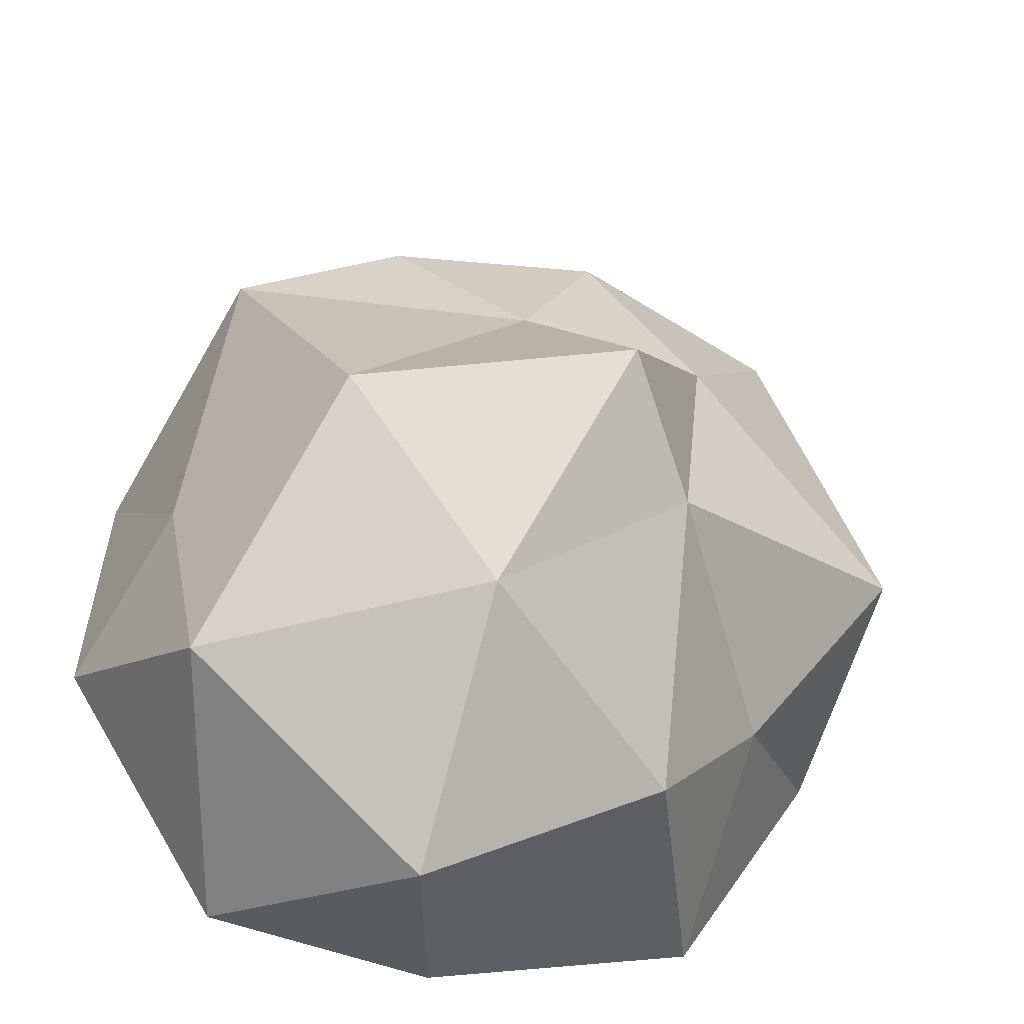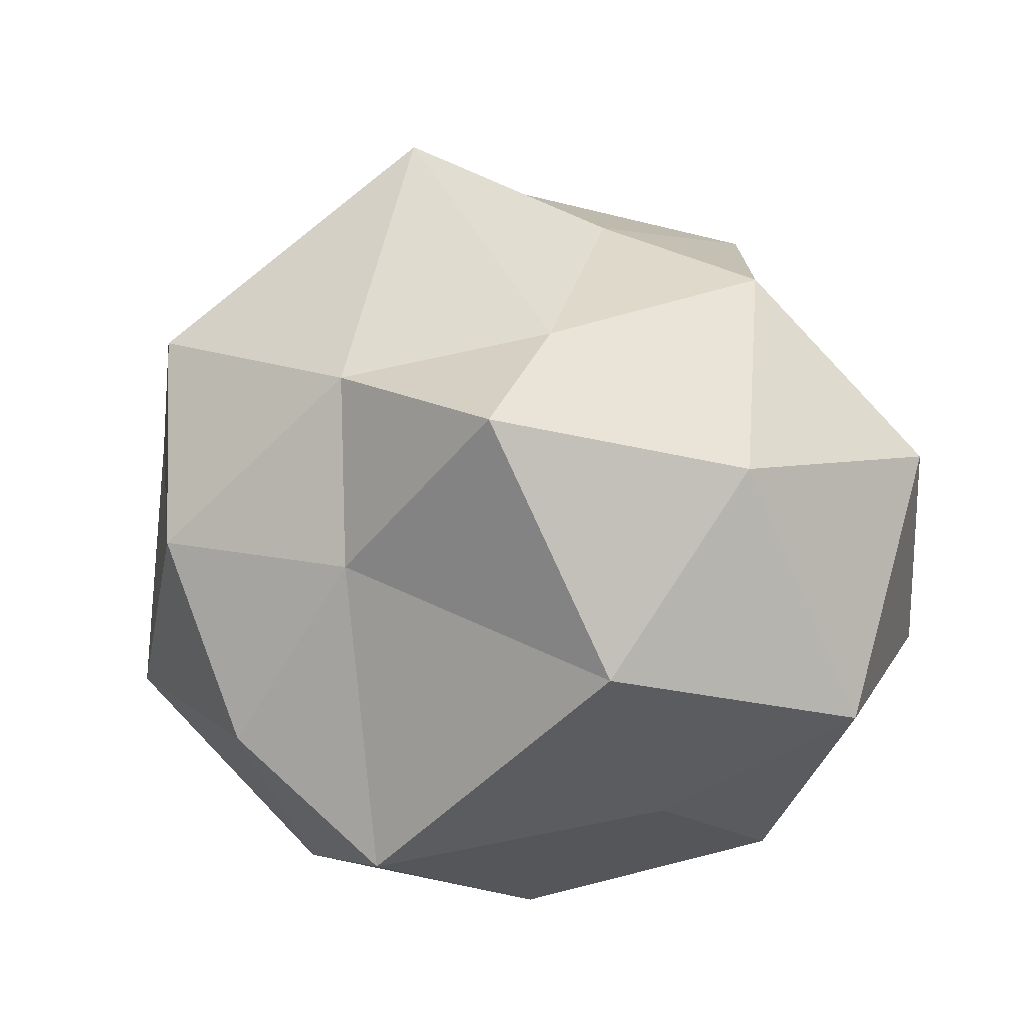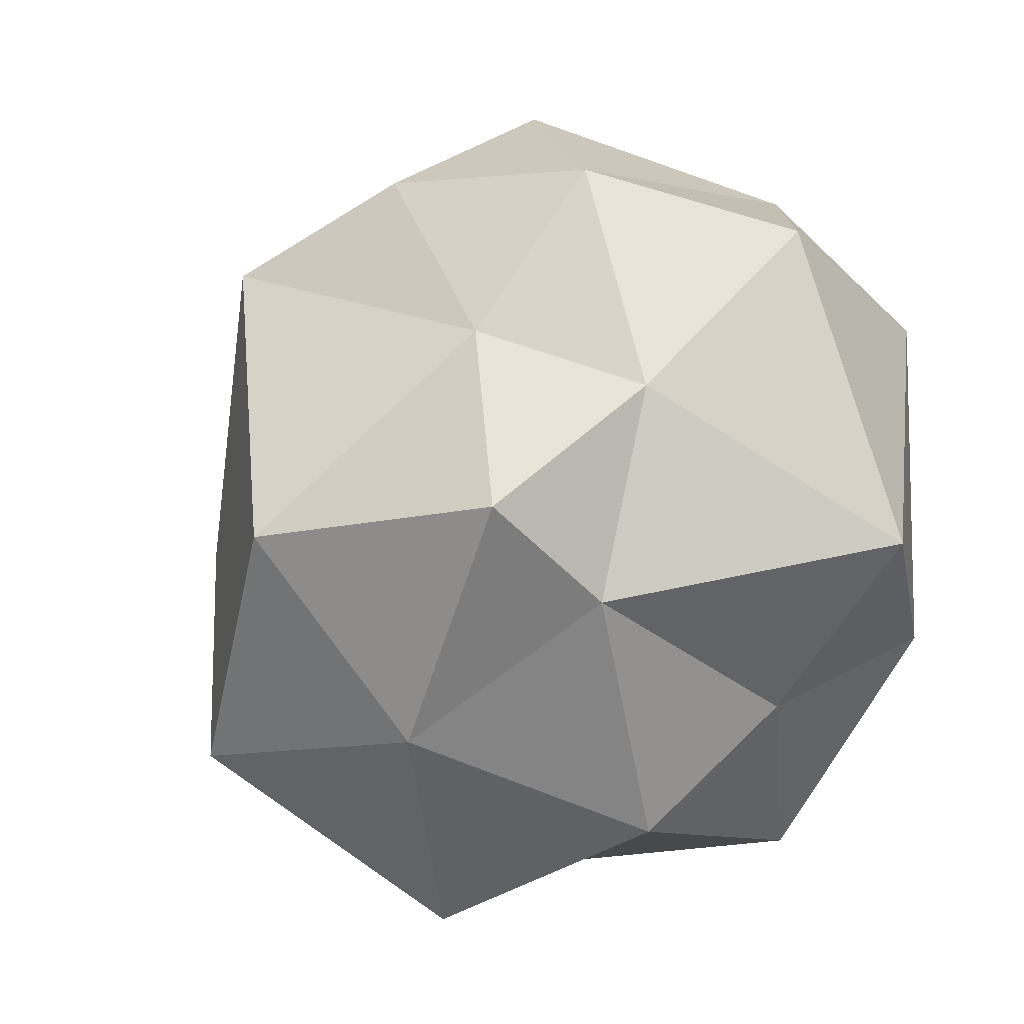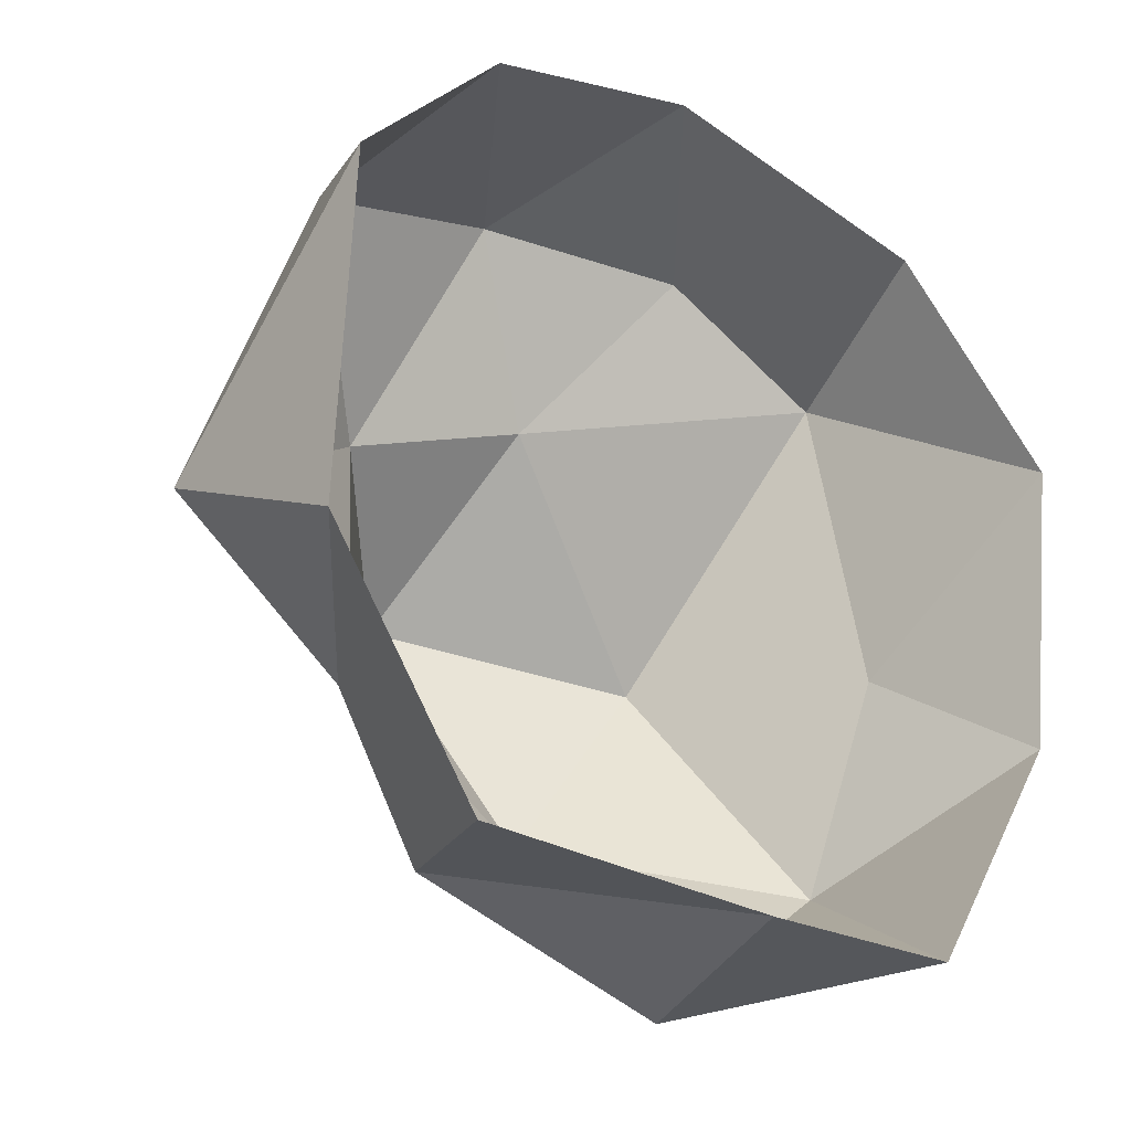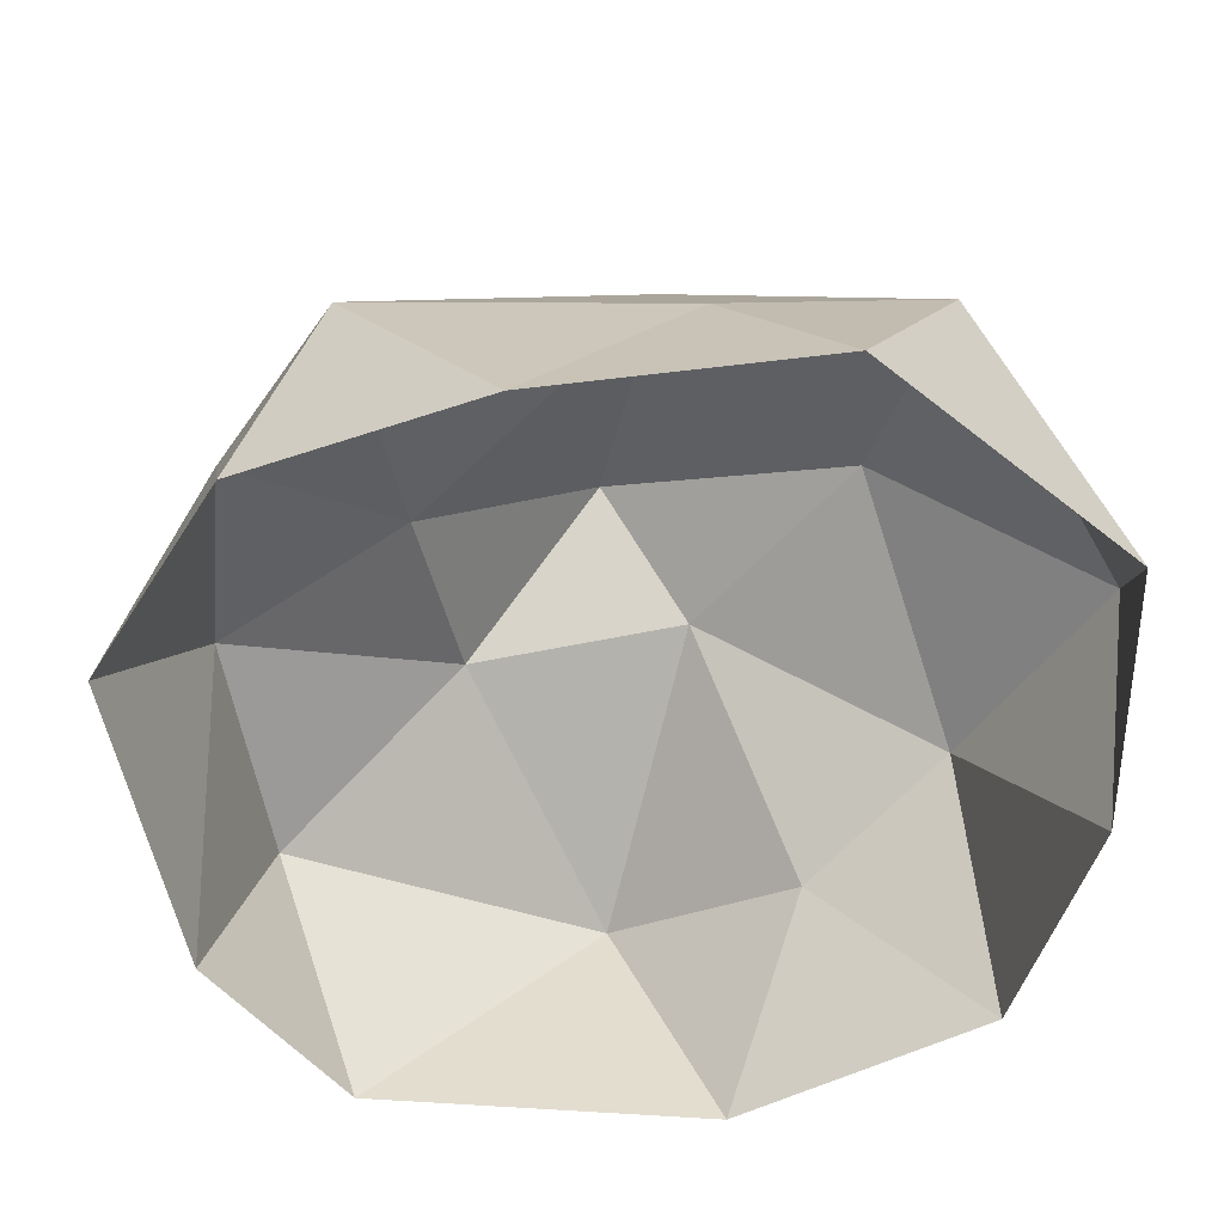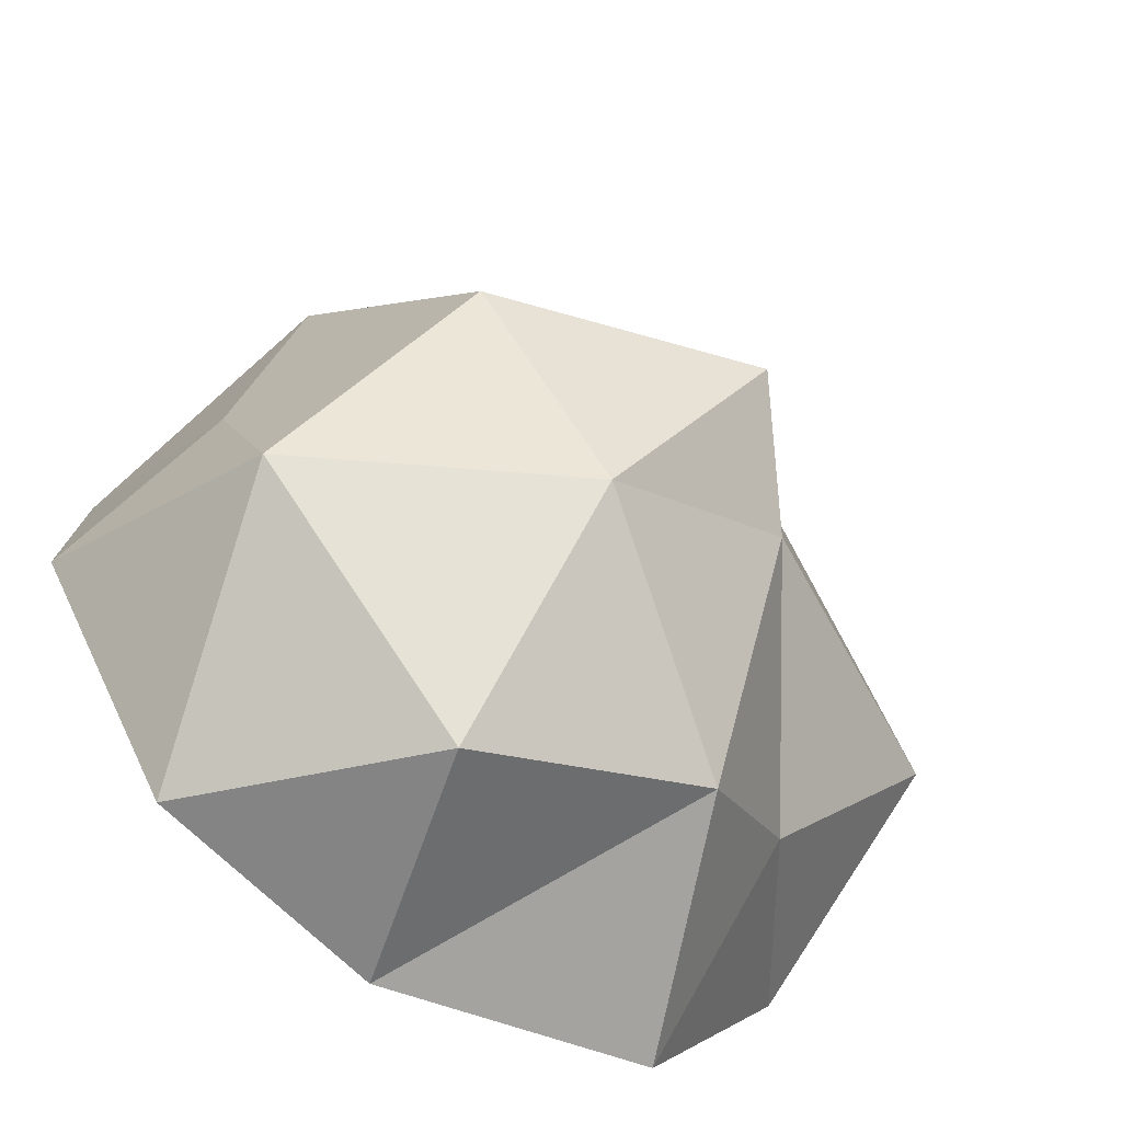
<metadata>
{"format":"obj","ext":"obj","renderer":"f3d","projection":"perspective","resolution":1024,"background":"white","views":[{"elev":-38.8,"azim":162.4,"up":"+Z"},{"elev":79.0,"azim":70.8,"up":"+Y"},{"elev":0.7,"azim":-167.0,"up":"+Z"},{"elev":-24.5,"azim":-38.1,"up":"+Z"},{"elev":-54.4,"azim":85.1,"up":"+Y"},{"elev":-66.5,"azim":144.0,"up":"+Z"}]}
</metadata>
<code>
o Coal_Icosphere
v 0.3007 6.758 0.8338
v -0.6852 6.768 0.6934
v -0.6298 6.705 -0.4306
v 0.1865 6.725 -0.9684
v 0.7932 6.671 -0.07924
v -0.09993 7.401 0.05154
v 0.8751 6.174 0.2874
v 0.9341 6.296 -0.3229
v 0.03037 6.398 1.033
v 0.5859 6.279 0.7799
v -0.9061 6.27 0.4867
v -0.5747 6.272 0.8141
v -0.5905 6.29 -0.8115
v -0.929 6.296 -0.2874
v 0.5583 6.253 -0.879
v 0.01257 6.173 -0.9055
v 0.6968 6.74 0.6163
v -0.1917 6.844 0.8425
v -0.9364 6.857 -0.03641
v -0.3437 6.838 -0.72
v 0.7459 6.844 -0.5683
v 0.03489 7.008 0.4556
v 0.5084 7.203 -0.02146
v -0.3792 7.081 0.3224
v -0.2958 7.174 -0.1638
v 0.1524 7.169 -0.486
f 1 17 22
f 2 18 24
f 3 19 25
f 4 20 26
f 5 21 23
f 23 26 6
f 23 21 26
f 21 4 26
f 26 25 6
f 26 20 25
f 20 3 25
f 25 24 6
f 25 19 24
f 19 2 24
f 24 22 6
f 24 18 22
f 18 1 22
f 22 23 6
f 22 17 23
f 17 5 23
f 8 21 5
f 8 15 21
f 15 4 21
f 16 20 4
f 16 13 20
f 13 3 20
f 14 19 3
f 14 11 19
f 11 2 19
f 12 18 2
f 12 9 18
f 9 1 18
f 10 17 1
f 10 7 17
f 7 5 17
f 15 16 4
f 13 14 3
f 11 12 2
f 9 10 1
f 7 8 5

</code>
